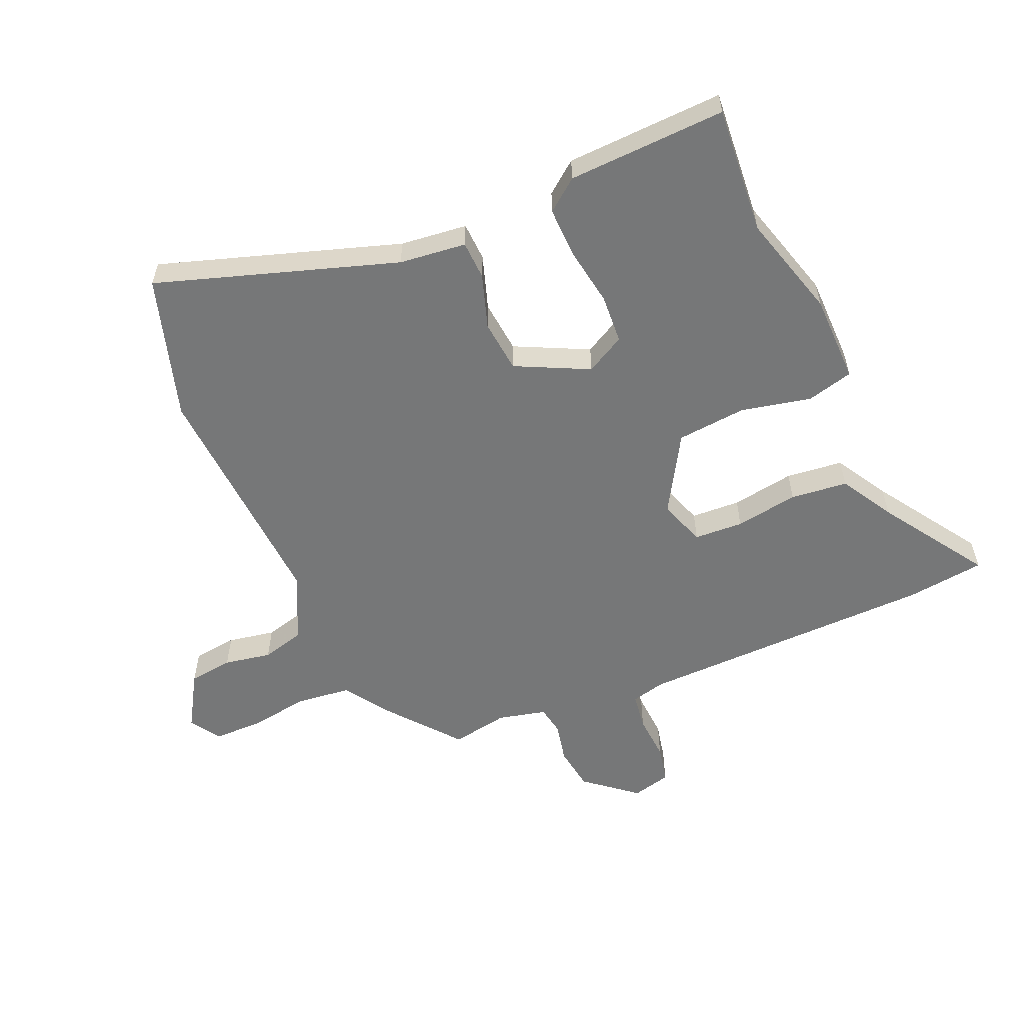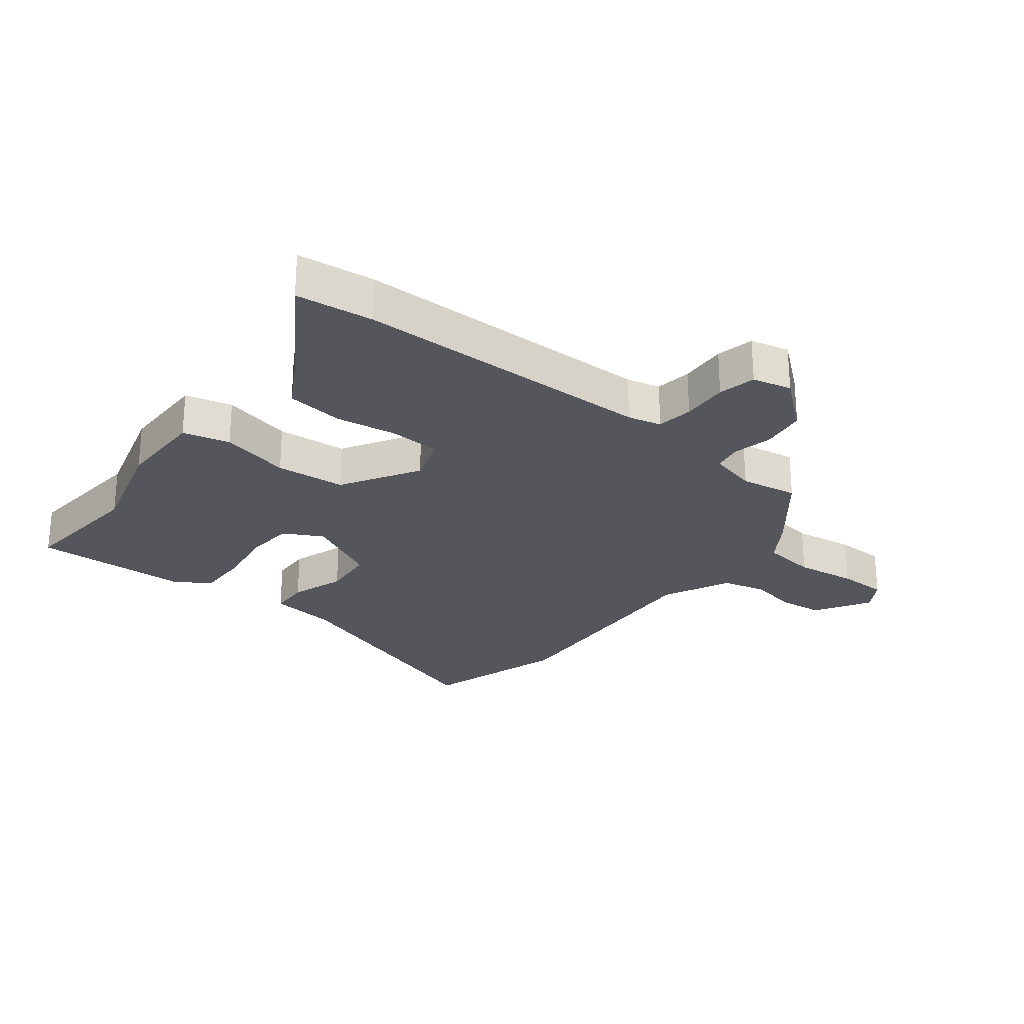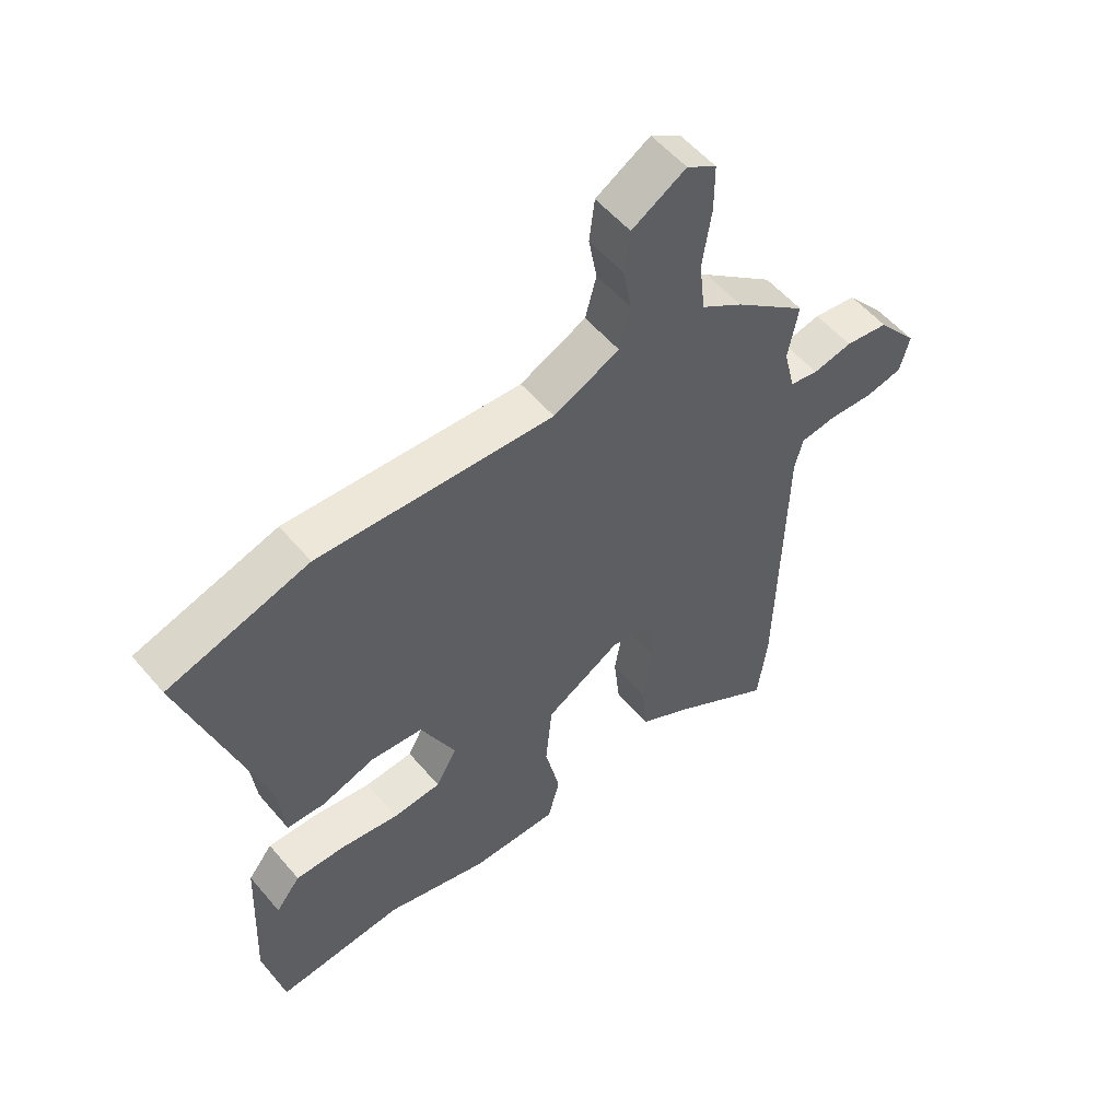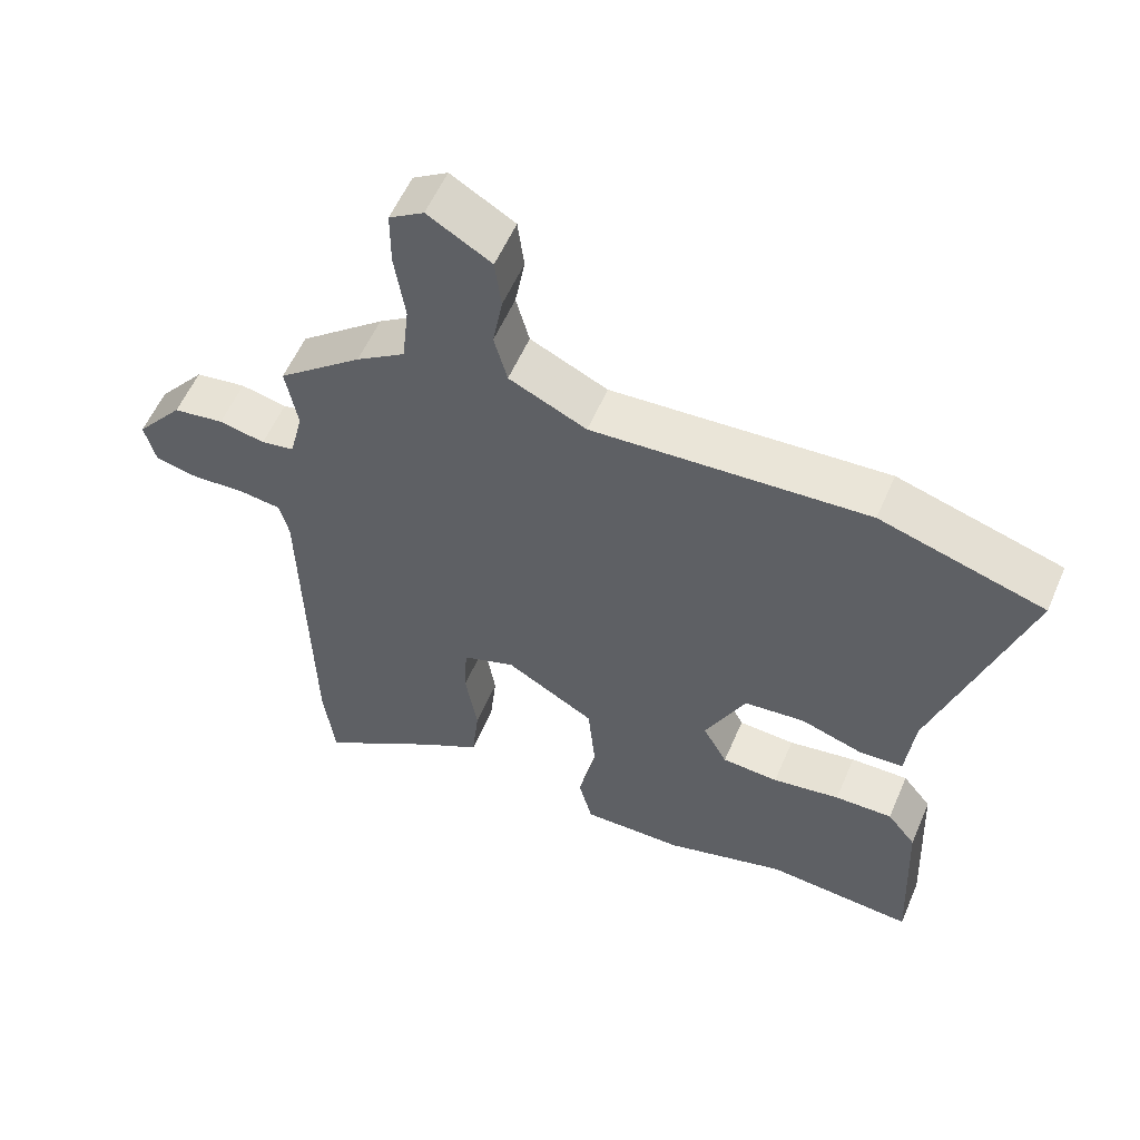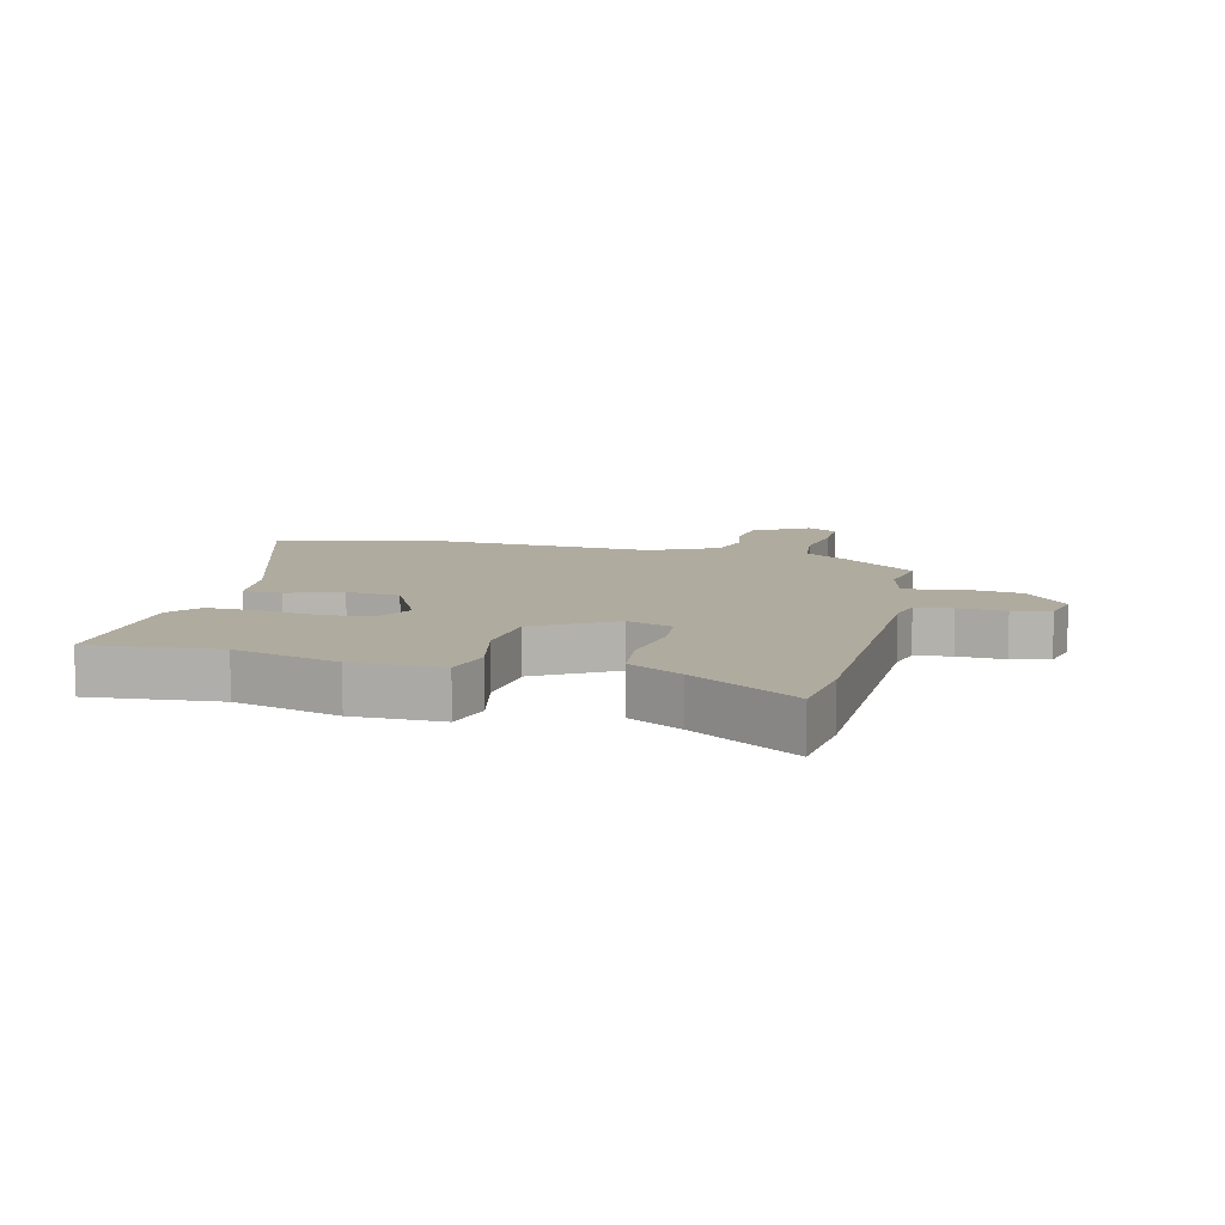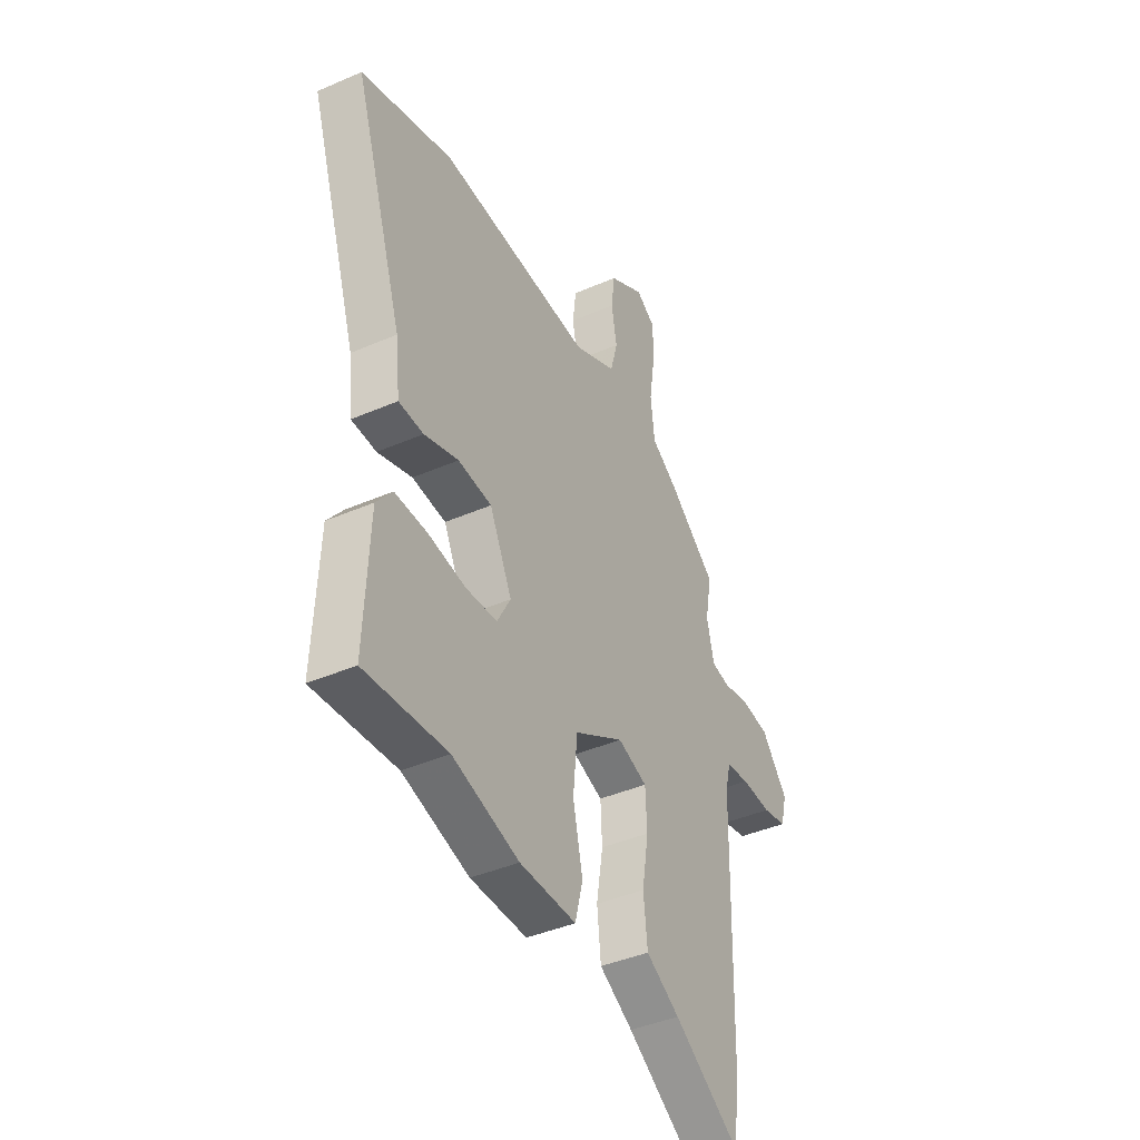
<metadata>
{"format":"obj","ext":"obj","renderer":"f3d","projection":"perspective","resolution":1024,"background":"white","views":[{"elev":-57.0,"azim":113.2,"up":"+Y"},{"elev":-26.3,"azim":-128.6,"up":"+Y"},{"elev":55.1,"azim":140.5,"up":"+Z"},{"elev":56.9,"azim":23.2,"up":"+Z"},{"elev":9.7,"azim":-166.4,"up":"+Y"},{"elev":-41.3,"azim":117.8,"up":"+Z"}]}
</metadata>
<code>
v 0.512 0.07 -0.501
v 0.3 0.07 -0.484
v 0.128 0.07 -0.534
v -0.018 0.07 -0.536
v -0.038 0.07 -0.459
v -0.013 0.07 -0.344
v -0.024 0.07 -0.229
v -0.152 0.07 -0.154
v -0.228 0.07 -0.181
v -0.232 0.07 -0.262
v -0.215 0.07 -0.366
v -0.225 0.07 -0.46
v -0.312 0.07 -0.511
v -0.484 0.07 -0.625
v -0.5 0.07 -0.497
v -0.511 0.07 -0.002
v -0.525 0.07 0.053
v -0.585 0.07 0.061
v -0.662 0.07 0.056
v -0.724 0.07 0.069
v -0.74 0.07 0.133
v -0.672 0.07 0.217
v -0.599 0.07 0.228
v -0.533 0.07 0.214
v -0.485 0.07 0.223
v -0.466 0.07 0.302
v -0.483 0.07 0.396
v -0.362 0.07 0.495
v -0.292 0.07 0.542
v -0.282 0.07 0.631
v -0.297 0.07 0.731
v -0.297 0.07 0.812
v -0.247 0.07 0.844
v -0.156 0.07 0.79
v -0.147 0.07 0.717
v -0.161 0.07 0.639
v -0.142 0.07 0.568
v -0.031 0.07 0.516
v 0.364 0.07 0.541
v 0.6 0.07 0.47
v 0.473 0.07 0.076
v 0.461 0.07 -0.034
v 0.397 0.07 -0.037
v 0.308 0.07 -0.008
v 0.221 0.07 -0.017
v 0.163 0.07 -0.137
v 0.198 0.07 -0.201
v 0.279 0.07 -0.206
v 0.376 0.07 -0.19
v 0.459 0.07 -0.188
v 0.5 0.07 -0.24
v 0.512 0 -0.501
v 0.3 0 -0.484
v 0.128 0 -0.534
v -0.018 0 -0.536
v -0.038 0 -0.459
v -0.013 0 -0.344
v -0.024 0 -0.229
v -0.152 0 -0.154
v -0.228 0 -0.181
v -0.232 0 -0.262
v -0.215 0 -0.366
v -0.225 0 -0.46
v -0.312 0 -0.511
v -0.484 0 -0.625
v -0.5 0 -0.497
v -0.511 0 -0.002
v -0.525 0 0.053
v -0.585 0 0.061
v -0.662 0 0.056
v -0.724 0 0.069
v -0.74 0 0.133
v -0.672 0 0.217
v -0.599 0 0.228
v -0.533 0 0.214
v -0.485 0 0.223
v -0.466 0 0.302
v -0.483 0 0.396
v -0.362 0 0.495
v -0.292 0 0.542
v -0.282 0 0.631
v -0.297 0 0.731
v -0.297 0 0.812
v -0.247 0 0.844
v -0.156 0 0.79
v -0.147 0 0.717
v -0.161 0 0.639
v -0.142 0 0.568
v -0.031 0 0.516
v 0.364 0 0.541
v 0.6 0 0.47
v 0.473 0 0.076
v 0.461 0 -0.034
v 0.397 0 -0.037
v 0.308 0 -0.008
v 0.221 0 -0.017
v 0.163 0 -0.137
v 0.198 0 -0.201
v 0.279 0 -0.206
v 0.376 0 -0.19
v 0.459 0 -0.188
v 0.5 0 -0.24
f 51 1 2
f 50 51 2
f 49 50 2
f 48 49 2
f 4 5 6
f 3 4 6
f 2 3 6
f 48 2 6
f 47 48 6
f 46 47 6 7
f 45 46 7 8
f 41 42 43 44
f 41 44 45
f 40 41 45
f 39 40 45
f 38 39 45
f 45 8 9
f 38 45 9
f 37 38 9
f 34 35 36
f 33 34 36
f 32 33 36
f 31 32 36
f 30 31 36
f 36 37 9
f 30 36 9
f 29 30 9
f 29 9 10
f 28 29 10
f 27 28 10
f 26 27 10
f 22 23 24
f 21 22 24
f 20 21 24
f 19 20 24
f 18 19 24
f 17 18 24 25
f 11 12 13
f 10 11 13
f 26 10 13
f 25 26 13
f 17 25 13
f 16 17 13
f 13 14 15 16
f 53 52 102
f 53 102 101
f 53 101 100
f 53 100 99
f 57 56 55
f 57 55 54
f 57 54 53
f 57 53 99
f 57 99 98
f 58 57 98 97
f 59 58 97 96
f 95 94 93 92
f 96 95 92
f 96 92 91
f 96 91 90
f 96 90 89
f 60 59 96
f 60 96 89
f 60 89 88
f 87 86 85
f 87 85 84
f 87 84 83
f 87 83 82
f 87 82 81
f 60 88 87
f 60 87 81
f 60 81 80
f 61 60 80
f 61 80 79
f 61 79 78
f 61 78 77
f 75 74 73
f 75 73 72
f 75 72 71
f 75 71 70
f 75 70 69
f 76 75 69 68
f 64 63 62
f 64 62 61
f 64 61 77
f 64 77 76
f 64 76 68
f 64 68 67
f 67 66 65 64
f 1 52 53 2
f 2 53 54 3
f 3 54 55 4
f 4 55 56 5
f 5 56 57 6
f 6 57 58 7
f 7 58 59 8
f 8 59 60 9
f 9 60 61 10
f 10 61 62 11
f 11 62 63 12
f 12 63 64 13
f 13 64 65 14
f 14 65 66 15
f 15 66 67 16
f 16 67 68 17
f 17 68 69 18
f 18 69 70 19
f 19 70 71 20
f 20 71 72 21
f 21 72 73 22
f 22 73 74 23
f 23 74 75 24
f 24 75 76 25
f 25 76 77 26
f 26 77 78 27
f 27 78 79 28
f 28 79 80 29
f 29 80 81 30
f 30 81 82 31
f 31 82 83 32
f 32 83 84 33
f 33 84 85 34
f 34 85 86 35
f 35 86 87 36
f 36 87 88 37
f 37 88 89 38
f 38 89 90 39
f 39 90 91 40
f 40 91 92 41
f 41 92 93 42
f 42 93 94 43
f 43 94 95 44
f 44 95 96 45
f 45 96 97 46
f 46 97 98 47
f 47 98 99 48
f 48 99 100 49
f 49 100 101 50
f 50 101 102 51
f 51 102 52 1

</code>
